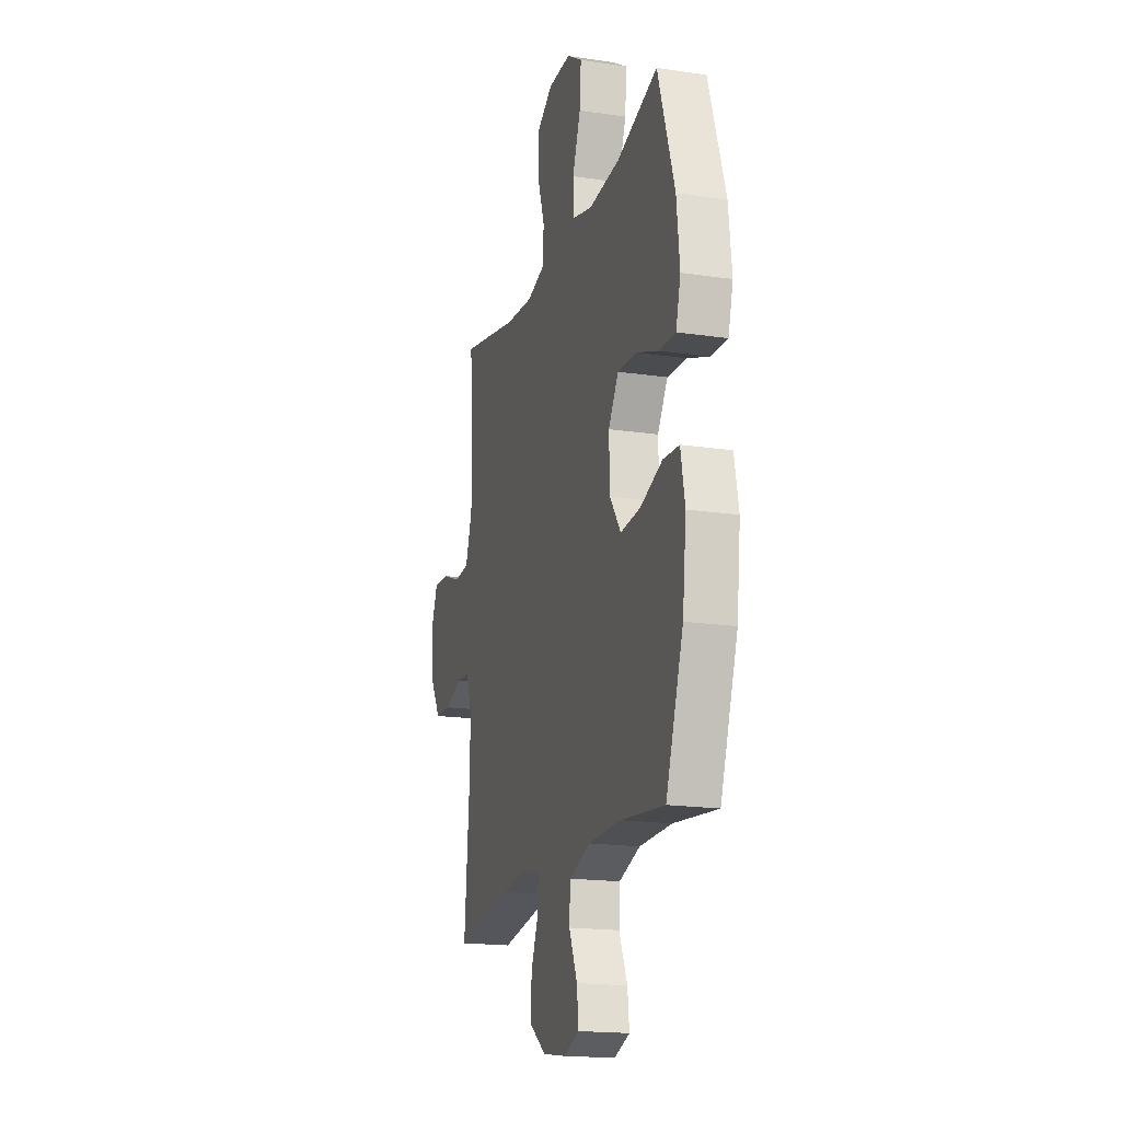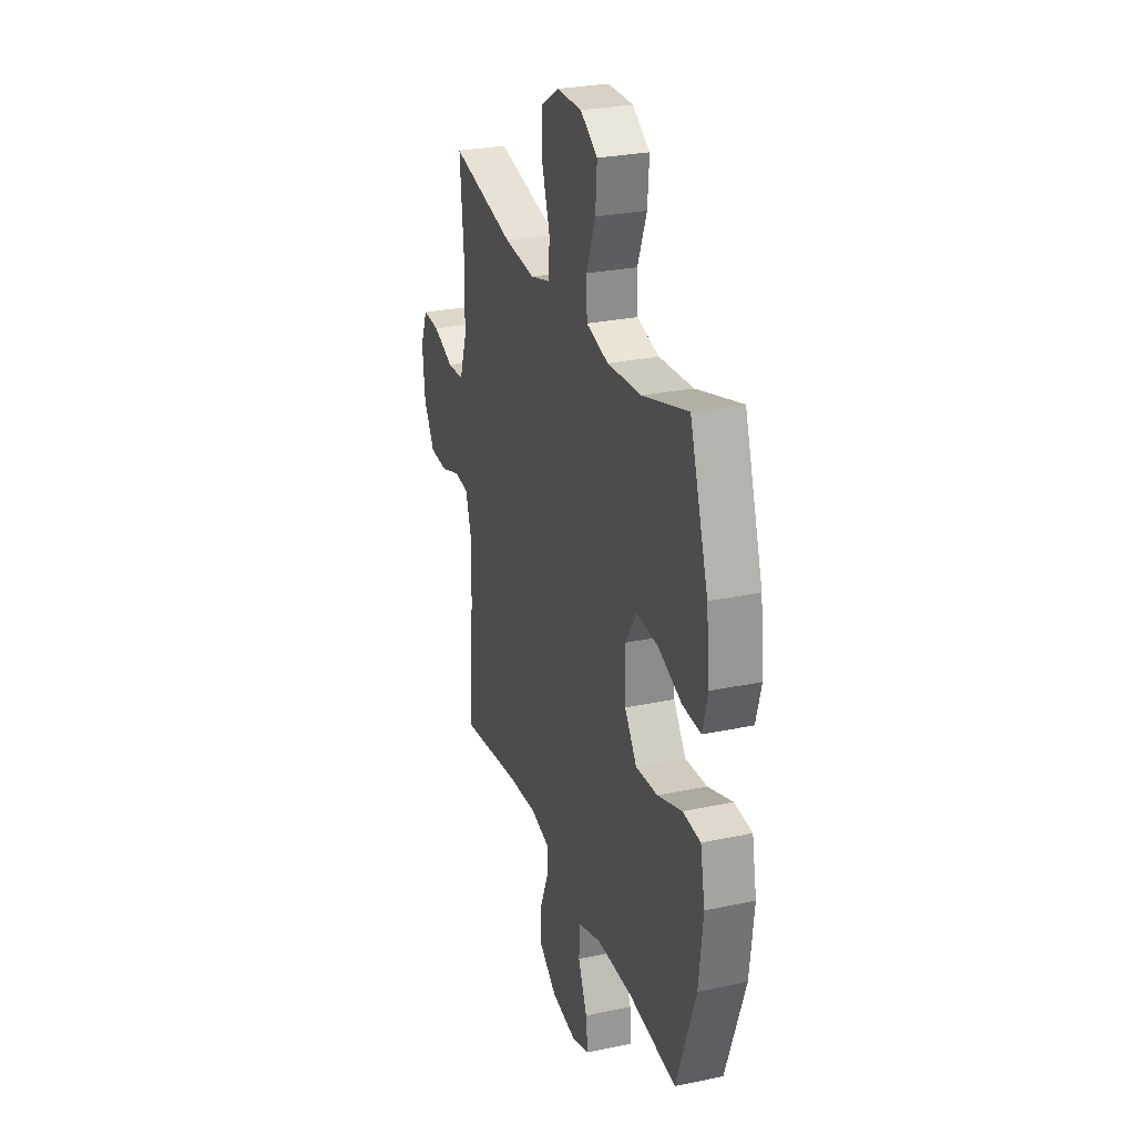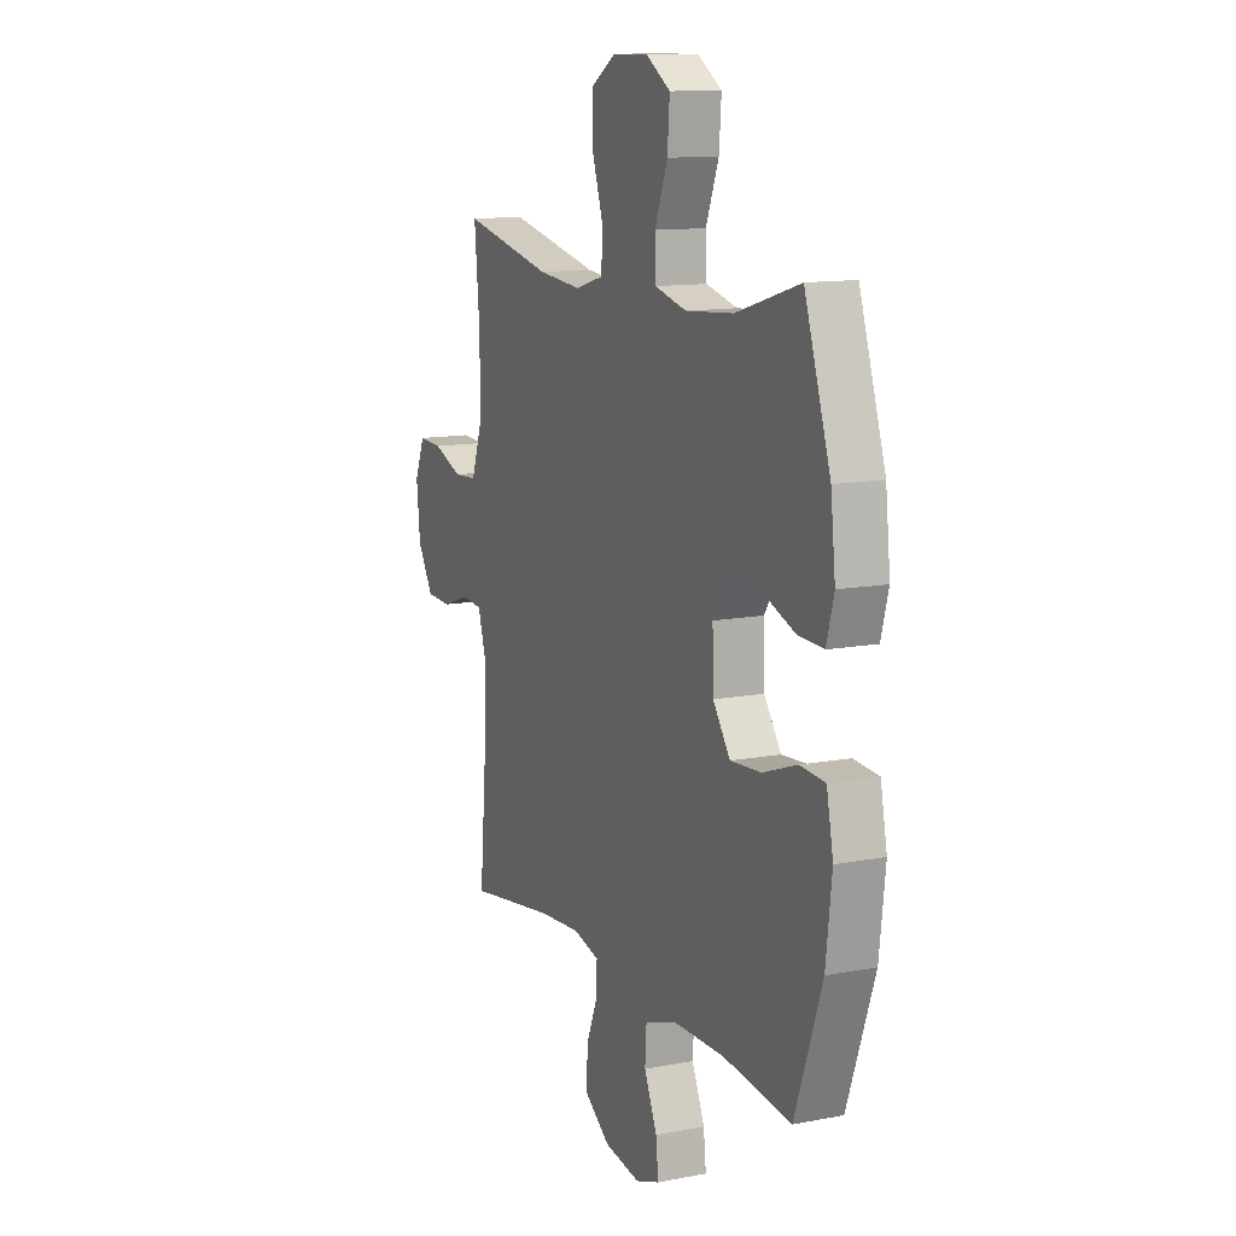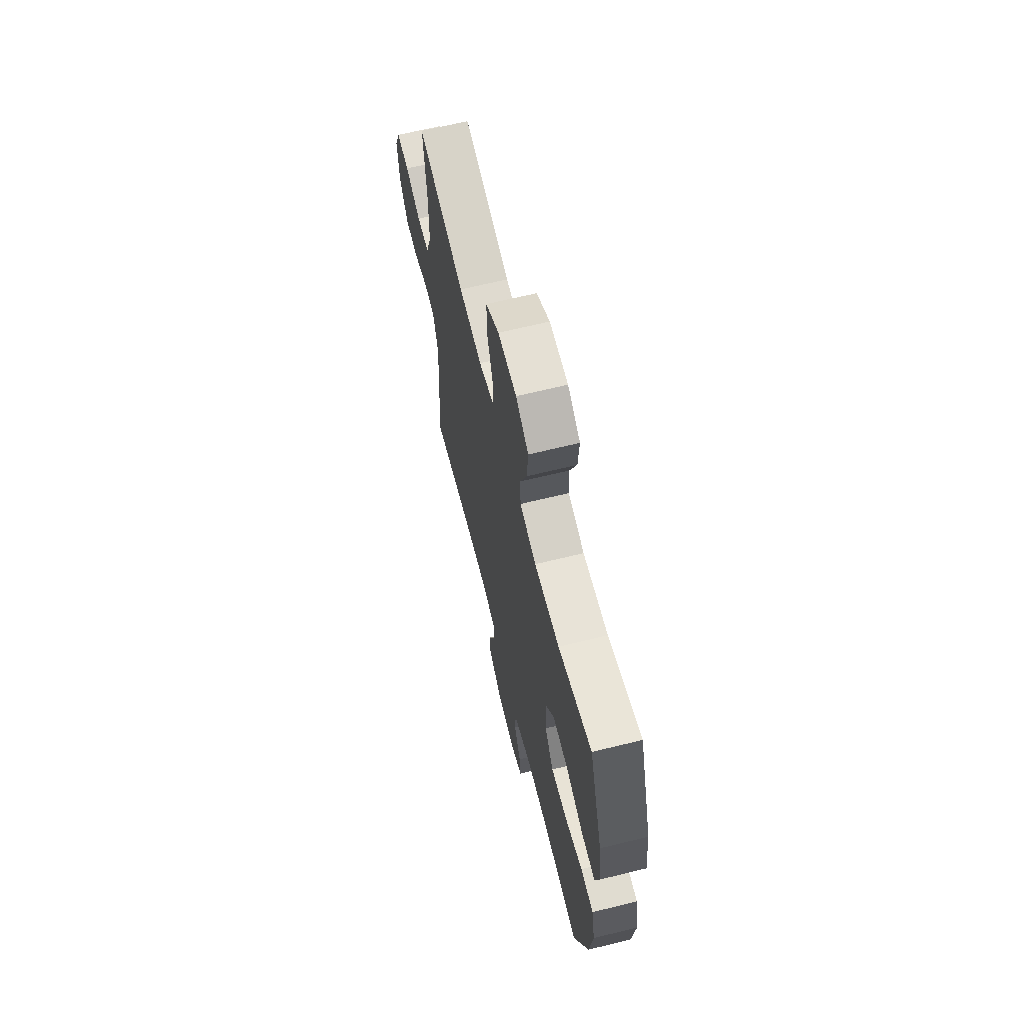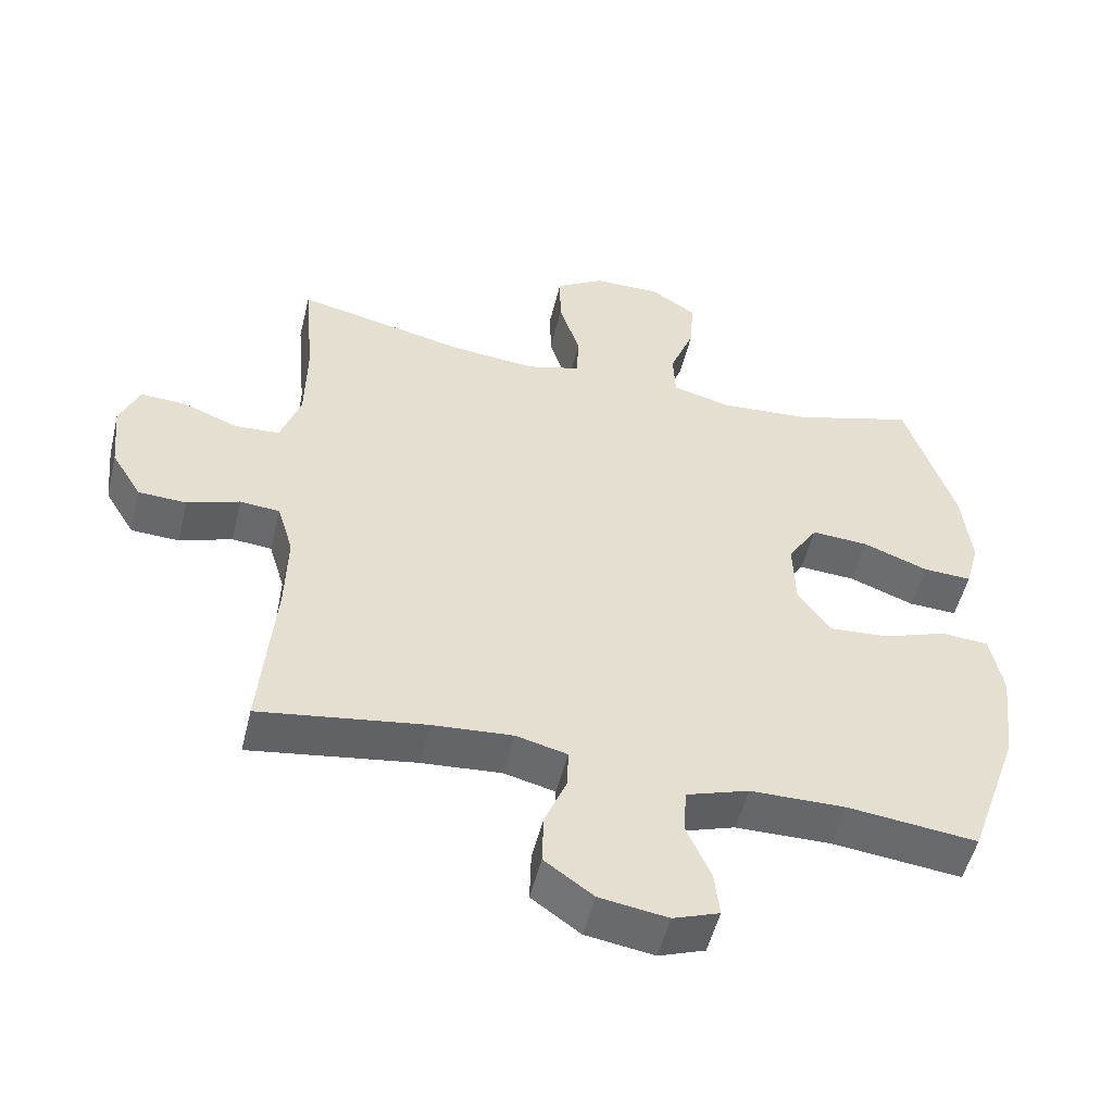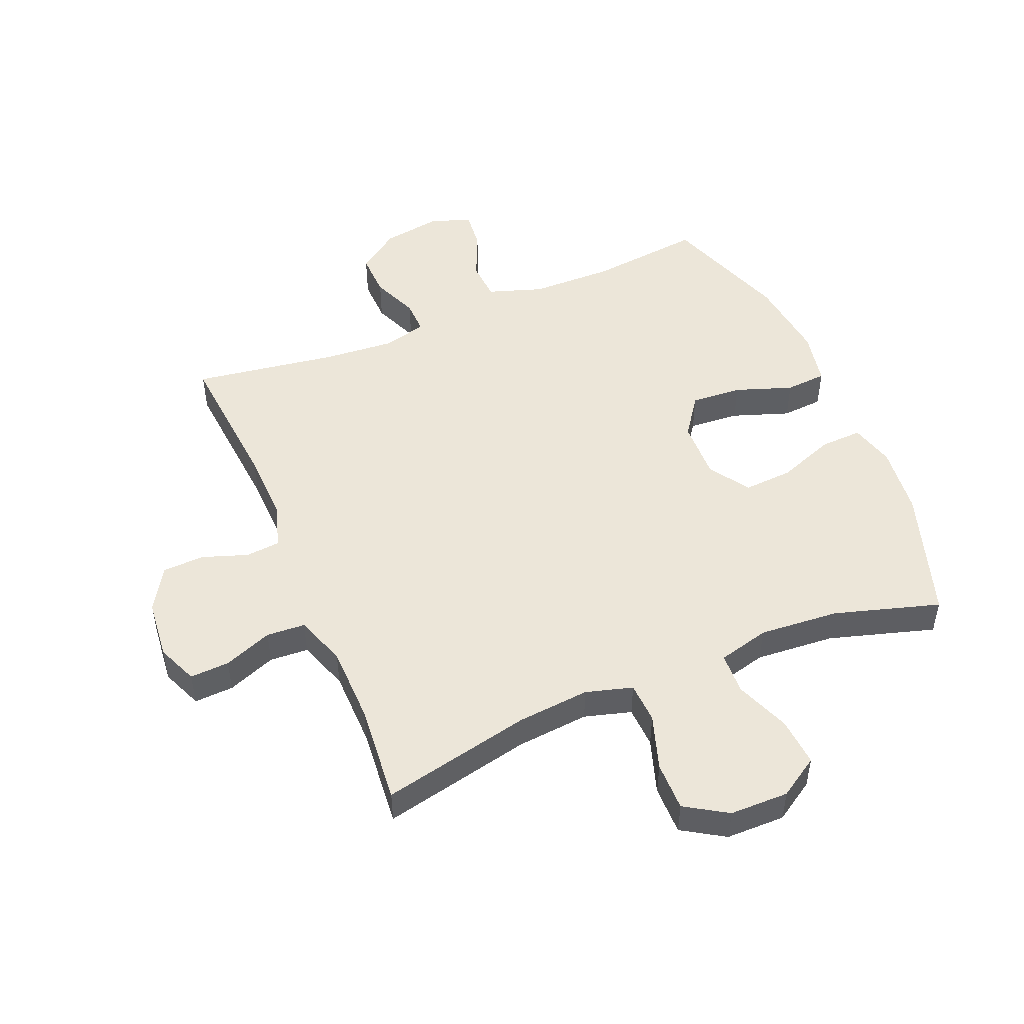
<metadata>
{"format":"obj","ext":"obj","renderer":"f3d","projection":"perspective","resolution":1024,"background":"white","views":[{"elev":-18.2,"azim":73.9,"up":"+Z"},{"elev":27.6,"azim":72.1,"up":"+Z"},{"elev":12.3,"azim":65.7,"up":"+Z"},{"elev":65.9,"azim":76.1,"up":"+Z"},{"elev":-52.1,"azim":-13.6,"up":"+Z"},{"elev":49.3,"azim":-22.7,"up":"+Y"}]}
</metadata>
<code>
v -0.5 0.07 0.5
v -0.253 0.07 0.446
v -0.133 0.07 0.435
v -0.056 0.07 0.457
v -0.053 0.07 0.525
v -0.083 0.07 0.616
v -0.084 0.07 0.697
v -0.015 0.07 0.74
v 0.082 0.07 0.741
v 0.148 0.07 0.699
v 0.142 0.07 0.619
v 0.107 0.07 0.529
v 0.11 0.07 0.46
v 0.195 0.07 0.438
v 0.326 0.07 0.448
v 0.5 0.07 0.5
v 0.571 0.07 0.283
v 0.584 0.07 0.166
v 0.564 0.07 0.093
v 0.494 0.07 0.096
v 0.401 0.07 0.131
v 0.319 0.07 0.136
v 0.276 0.07 0.069
v 0.279 0.07 -0.029
v 0.326 0.07 -0.095
v 0.41 0.07 -0.089
v 0.504 0.07 -0.056
v 0.572 0.07 -0.061
v 0.59 0.07 -0.152
v 0.574 0.07 -0.29
v 0.5 0.07 -0.5
v 0.314 0.07 -0.479
v 0.177 0.07 -0.481
v 0.087 0.07 -0.511
v 0.083 0.07 -0.577
v 0.118 0.07 -0.657
v 0.125 0.07 -0.721
v 0.059 0.07 -0.745
v -0.039 0.07 -0.73
v -0.109 0.07 -0.68
v -0.107 0.07 -0.606
v -0.075 0.07 -0.529
v -0.074 0.07 -0.473
v -0.147 0.07 -0.455
v -0.262 0.07 -0.464
v -0.5 0.07 -0.5
v -0.479 0.07 -0.258
v -0.476 0.07 -0.142
v -0.499 0.07 -0.066
v -0.556 0.07 -0.061
v -0.631 0.07 -0.087
v -0.7 0.07 -0.084
v -0.743 0.07 -0.013
v -0.753 0.07 0.086
v -0.725 0.07 0.153
v -0.66 0.07 0.15
v -0.58 0.07 0.119
v -0.516 0.07 0.123
v -0.487 0.07 0.207
v -0.485 0.07 0.334
v -0.5 0 0.5
v -0.253 0 0.446
v -0.133 0 0.435
v -0.056 0 0.457
v -0.053 0 0.525
v -0.083 0 0.616
v -0.084 0 0.697
v -0.015 0 0.74
v 0.082 0 0.741
v 0.148 0 0.699
v 0.142 0 0.619
v 0.107 0 0.529
v 0.11 0 0.46
v 0.195 0 0.438
v 0.326 0 0.448
v 0.5 0 0.5
v 0.571 0 0.283
v 0.584 0 0.166
v 0.564 0 0.093
v 0.494 0 0.096
v 0.401 0 0.131
v 0.319 0 0.136
v 0.276 0 0.069
v 0.279 0 -0.029
v 0.326 0 -0.095
v 0.41 0 -0.089
v 0.504 0 -0.056
v 0.572 0 -0.061
v 0.59 0 -0.152
v 0.574 0 -0.29
v 0.5 0 -0.5
v 0.314 0 -0.479
v 0.177 0 -0.481
v 0.087 0 -0.511
v 0.083 0 -0.577
v 0.118 0 -0.657
v 0.125 0 -0.721
v 0.059 0 -0.745
v -0.039 0 -0.73
v -0.109 0 -0.68
v -0.107 0 -0.606
v -0.075 0 -0.529
v -0.074 0 -0.473
v -0.147 0 -0.455
v -0.262 0 -0.464
v -0.5 0 -0.5
v -0.479 0 -0.258
v -0.476 0 -0.142
v -0.499 0 -0.066
v -0.556 0 -0.061
v -0.631 0 -0.087
v -0.7 0 -0.084
v -0.743 0 -0.013
v -0.753 0 0.086
v -0.725 0 0.153
v -0.66 0 0.15
v -0.58 0 0.119
v -0.516 0 0.123
v -0.487 0 0.207
v -0.485 0 0.334
f 55 56 57
f 54 55 57
f 53 54 57
f 52 53 57
f 51 52 57
f 50 51 57
f 49 50 57 58
f 48 49 58 59
f 45 46 47
f 44 45 47 48
f 48 59 60
f 44 48 60
f 43 44 60
f 40 41 42
f 39 40 42
f 38 39 42
f 37 38 42
f 36 37 42
f 35 36 42
f 34 35 42 43
f 30 31 32
f 29 30 32
f 28 29 32
f 27 28 32
f 26 27 32
f 25 26 32 33
f 60 1 2
f 43 60 2
f 34 43 2
f 33 34 2
f 25 33 2
f 24 25 2
f 19 20 21
f 18 19 21
f 17 18 21
f 16 17 21
f 15 16 21
f 14 15 21 22
f 10 11 12
f 9 10 12
f 8 9 12
f 7 8 12
f 6 7 12
f 5 6 12
f 4 5 12 13
f 14 22 23
f 13 14 23
f 4 13 23
f 3 4 23
f 2 3 23 24
f 117 116 115
f 117 115 114
f 117 114 113
f 117 113 112
f 117 112 111
f 117 111 110
f 118 117 110 109
f 119 118 109 108
f 107 106 105
f 108 107 105 104
f 120 119 108
f 120 108 104
f 120 104 103
f 102 101 100
f 102 100 99
f 102 99 98
f 102 98 97
f 102 97 96
f 102 96 95
f 103 102 95 94
f 92 91 90
f 92 90 89
f 92 89 88
f 92 88 87
f 92 87 86
f 93 92 86 85
f 62 61 120
f 62 120 103
f 62 103 94
f 62 94 93
f 62 93 85
f 62 85 84
f 81 80 79
f 81 79 78
f 81 78 77
f 81 77 76
f 81 76 75
f 82 81 75 74
f 72 71 70
f 72 70 69
f 72 69 68
f 72 68 67
f 72 67 66
f 72 66 65
f 73 72 65 64
f 83 82 74
f 83 74 73
f 83 73 64
f 83 64 63
f 84 83 63 62
f 1 61 62 2
f 2 62 63 3
f 3 63 64 4
f 4 64 65 5
f 5 65 66 6
f 6 66 67 7
f 7 67 68 8
f 8 68 69 9
f 9 69 70 10
f 10 70 71 11
f 11 71 72 12
f 12 72 73 13
f 13 73 74 14
f 14 74 75 15
f 15 75 76 16
f 16 76 77 17
f 17 77 78 18
f 18 78 79 19
f 19 79 80 20
f 20 80 81 21
f 21 81 82 22
f 22 82 83 23
f 23 83 84 24
f 24 84 85 25
f 25 85 86 26
f 26 86 87 27
f 27 87 88 28
f 28 88 89 29
f 29 89 90 30
f 30 90 91 31
f 31 91 92 32
f 32 92 93 33
f 33 93 94 34
f 34 94 95 35
f 35 95 96 36
f 36 96 97 37
f 37 97 98 38
f 38 98 99 39
f 39 99 100 40
f 40 100 101 41
f 41 101 102 42
f 42 102 103 43
f 43 103 104 44
f 44 104 105 45
f 45 105 106 46
f 46 106 107 47
f 47 107 108 48
f 48 108 109 49
f 49 109 110 50
f 50 110 111 51
f 51 111 112 52
f 52 112 113 53
f 53 113 114 54
f 54 114 115 55
f 55 115 116 56
f 56 116 117 57
f 57 117 118 58
f 58 118 119 59
f 59 119 120 60
f 60 120 61 1

</code>
